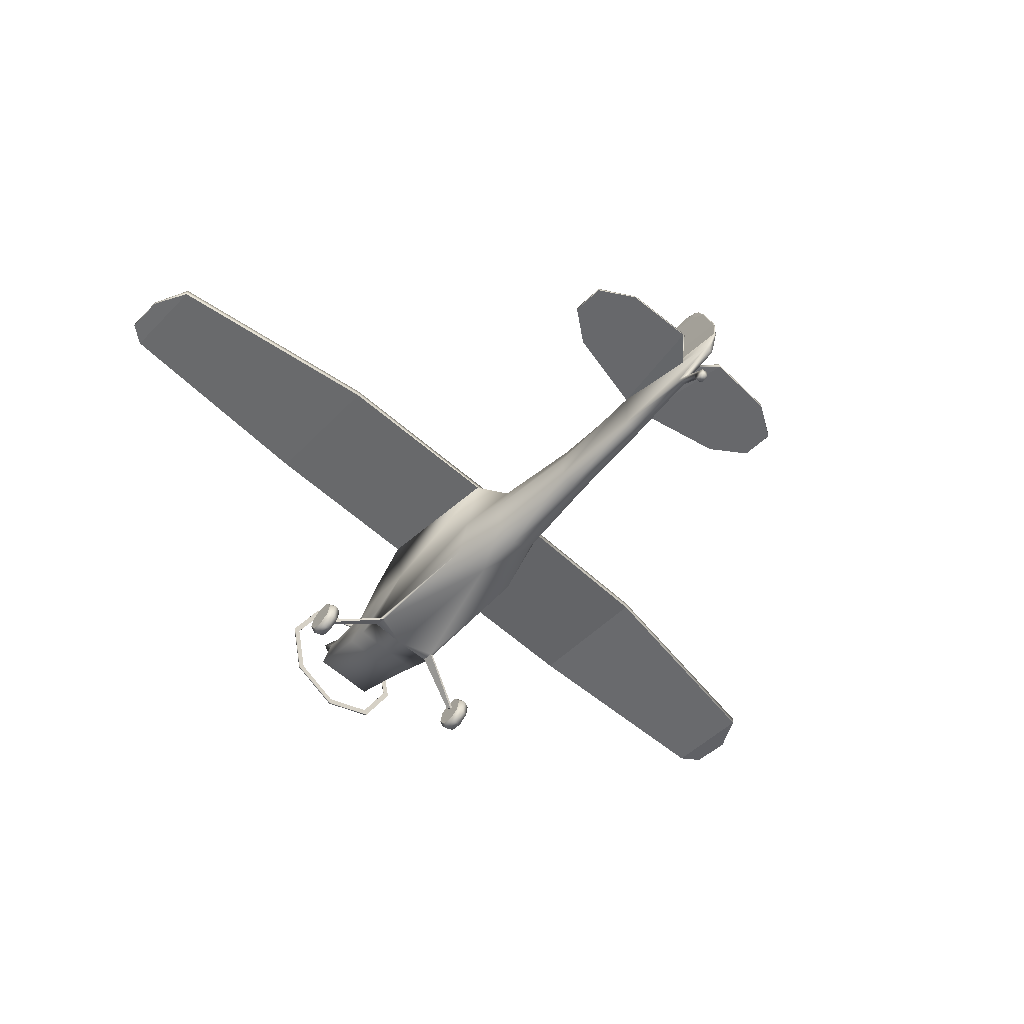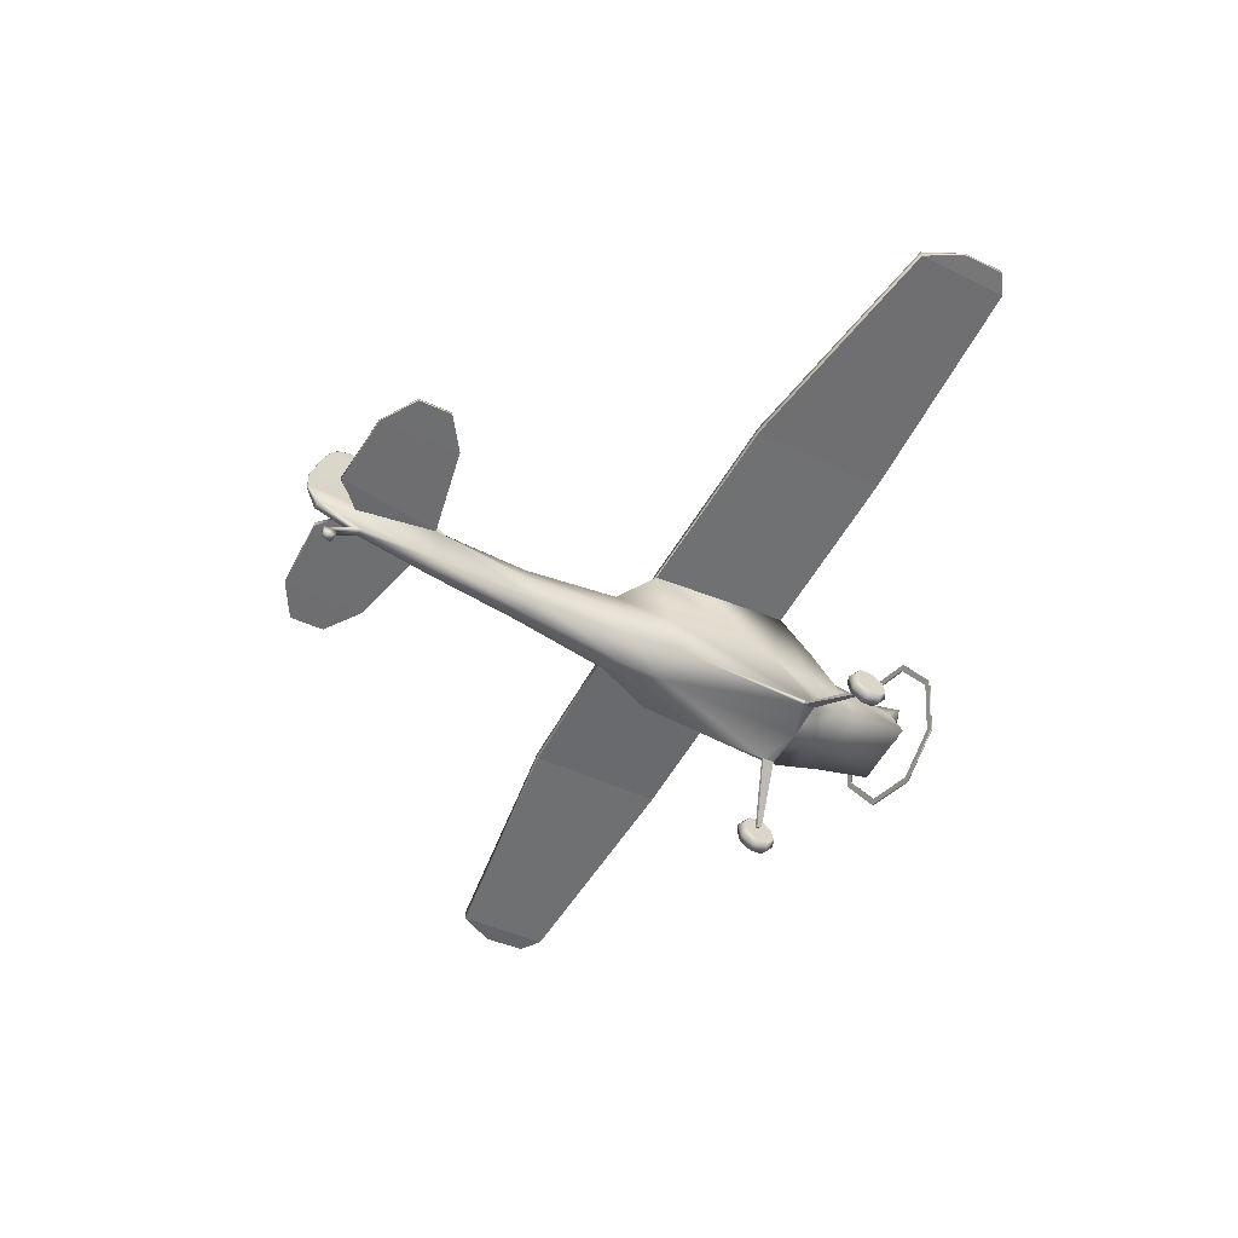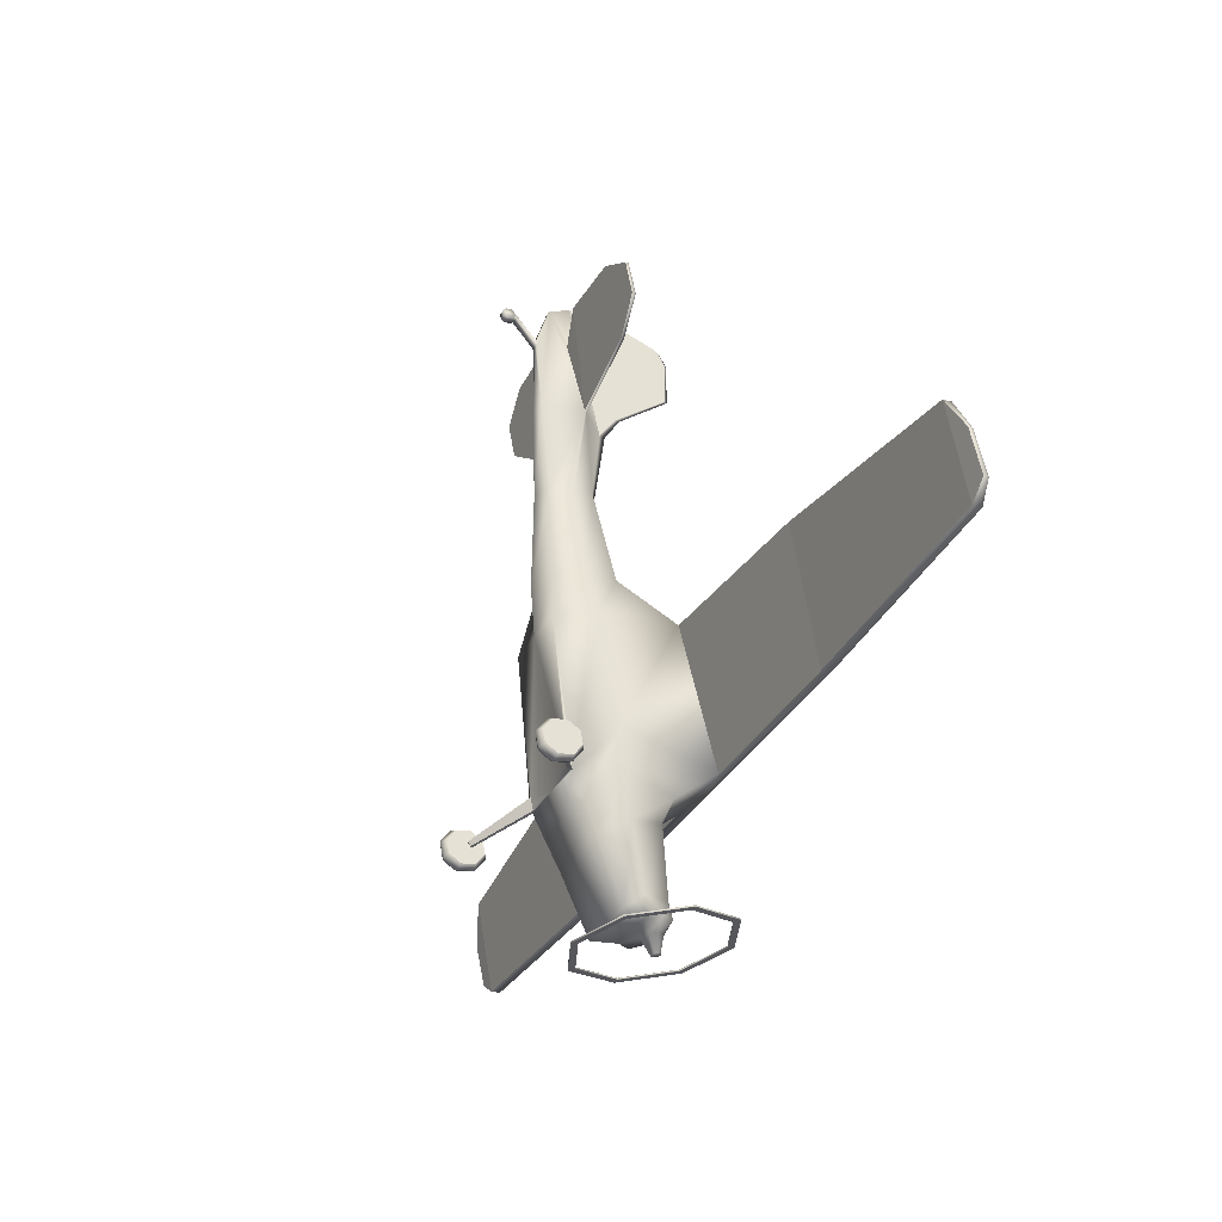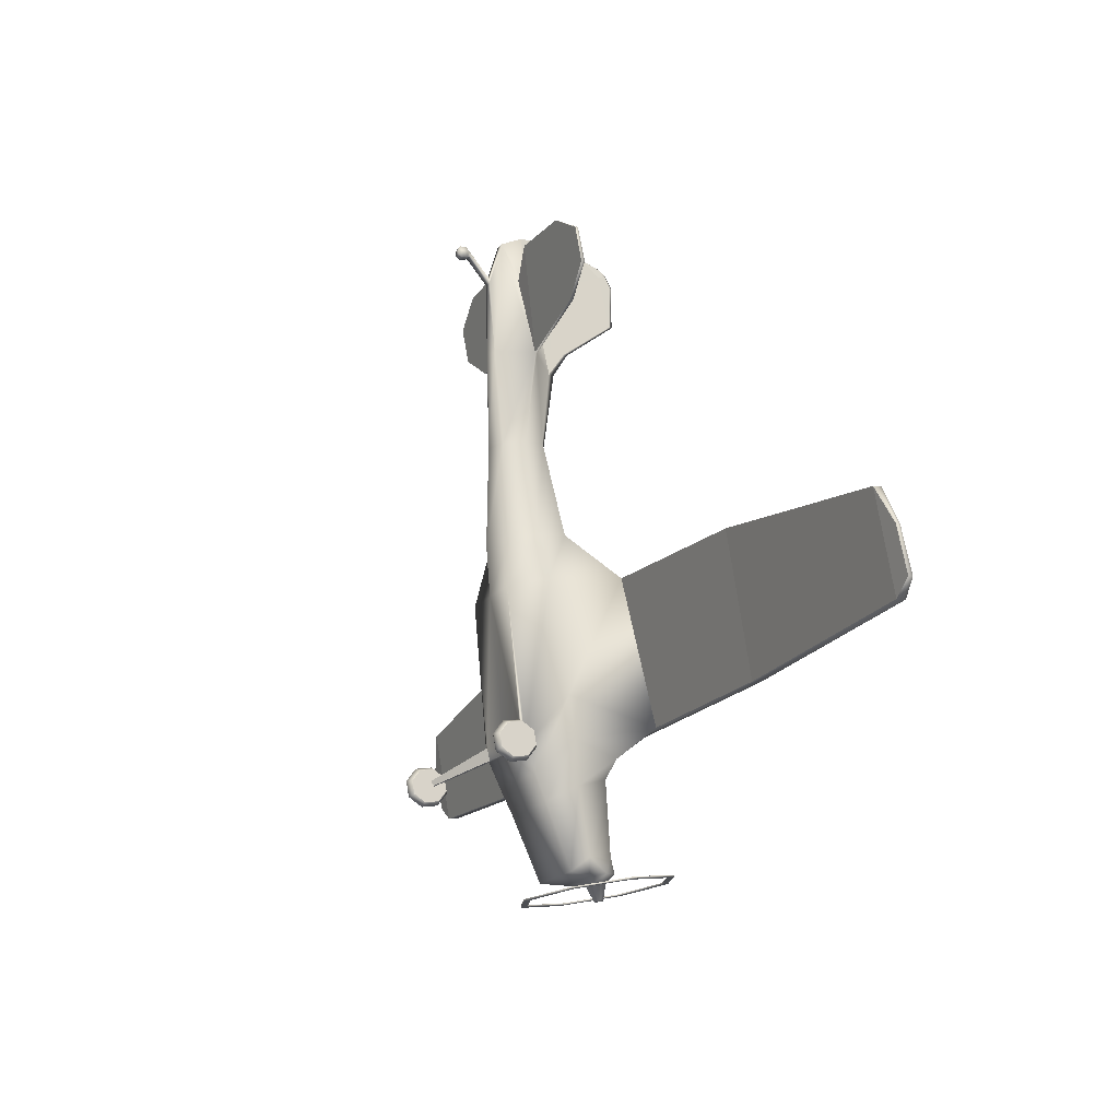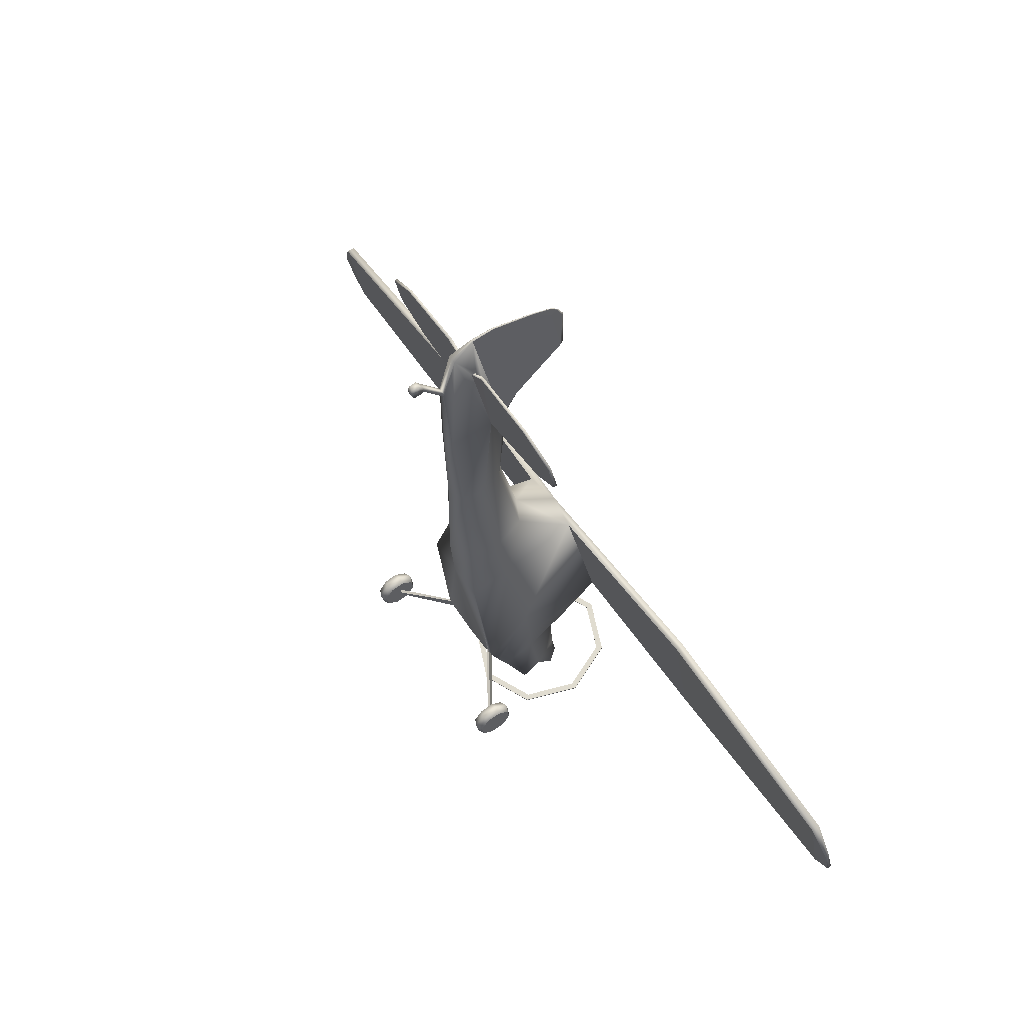
<metadata>
{"format":"obj","ext":"obj","renderer":"f3d","projection":"perspective","resolution":1024,"background":"white","views":[{"elev":-61.3,"azim":-42.1,"up":"+Y"},{"elev":-59.4,"azim":59.8,"up":"+Y"},{"elev":-34.4,"azim":64.6,"up":"+Z"},{"elev":-18.9,"azim":63.9,"up":"+Z"},{"elev":57.7,"azim":56.3,"up":"+Z"}]}
</metadata>
<code>
o O1_Circle.008
v -1.179 -0.01914 0.07488
v -1.096 0.0206 0.06764
v -1.262 0.0206 0.06764
v -1.179 0.01484 -0.1045
v -1.096 0.04918 -0.08319
v -1.262 0.04918 -0.08319
v -1.179 0.1753 -0.2054
v -1.096 0.1841 -0.1681
v -1.262 0.2307 0.02939
v -1.262 0.1841 -0.1681
v -1.179 0.3682 -0.1688
v -1.096 0.3464 -0.1373
v -1.096 0.2307 0.02939
v -1.262 0.3464 -0.1373
v -1.179 0.4806 -0.01611
v -1.096 0.4409 -0.008874
v -1.262 0.4409 -0.008874
v -1.179 0.4466 0.1633
v -1.096 0.4123 0.142
v -1.262 0.4123 0.142
v -1.179 0.2862 0.2642
v -1.096 0.2774 0.2269
v -1.262 0.2774 0.2269
v -1.179 0.09326 0.2276
v -1.096 0.1151 0.1961
v -1.262 0.1151 0.1961
v -0.468 0.6435 0.3617
v -0.4786 0.6876 0.2083
v -0.4351 0.6418 0.3612
v -0.434 0.6747 0.2178
v -0.08358 1.857 -1.139
v -0.1182 1.774 -1.155
v -0.08358 1.692 -1.17
v -0.03626 1.845 -1.333
v -0.05127 1.809 -1.34
v -0.03626 1.774 -1.347
v -0.2548 1.827 -0.8812
v -0.4057 1.501 -0.9438
v -0.3909 1.279 -1.121
v -0.2883 1.753 -0.04075
v -0.453 1.339 -0.1821
v -0.4244 0.962 -0.3941
v -0.27 1.263 2.758
v -0.3617 0.8867 2.674
v -0.27 0.5708 2.614
v -0.5297 1.189 0.8052
v -0.4724 2.298 0.5733
v -0.1776 1.024 3.876
v -0.231 0.7867 3.831
v -0.1776 0.5245 3.786
v -0.314 0.7367 6.252
v -0.3362 0.7041 6.246
v -0.05374 0.5437 6.361
v -0.0337 0.8254 5.944
v -0.04766 0.8038 5.94
v -0.0337 0.7705 5.934
v -0.4503 0.821 -0.09453
v -0.4707 1.8 0.1623
v -0.5249 1.267 0.313
v -0.4634 0.9746 2.148
v -0.4317 0.4696 1.988
v -0.4154 1.907 2.291
v -0.0332 1.176 4.818
v -0.01555 0.8048 6.503
v -0.0184 1.985 5.587
v -0.008621 1.607 6.406
v -0.006463 2 6.11
v -0.004825 1.843 6.325
v -0.2867 1.552 -1.14
v -0.4055 1.702 -1.111
v -0.2867 1.857 -1.082
v -2.584 2.019 2.217
v -2.579 2.298 0.5711
v -2.579 2.405 0.5806
v -2.584 2.118 2.226
v -5.498 2.165 1.355
v -5.499 2.275 0.8538
v -5.5 2.328 0.8515
v -5.499 2.214 1.352
v -0.1099 0.9801 5.016
v -0.1099 0.4415 4.935
v -0.1554 0.938 5.008
v -0.01116 1.843 6.221
v -0.00525 1.927 6.253
v -1.561 0.7608 5.946
v -1.561 0.7934 5.952
v -1.561 0.8789 5.552
v -1.561 0.8367 5.544
v -0.6338 2.414 -1.105
v -0.8964 1.787 -1.223
v -0.6338 1.161 -1.342
v -0.6338 1.164 -1.36
v -0.6338 2.417 -1.122
v -0.8964 1.791 -1.241
v -0.5788 1.218 -1.35
v -0.8186 1.791 -1.241
v -0.5788 1.215 -1.332
v -0.5788 2.359 -1.115
v -0.5788 2.363 -1.132
v -0.8186 1.787 -1.223
v -1.154 0.9352 5.254
v -1.172 0.8931 5.246
v -1.146 0.7442 6.21
v -1.157 0.7116 6.204
v -0.01209 1.079 6.523
v -0.0258 1.372 5.109
v -0.01565 1.234 5.928
v -0.04448 0.3947 5.825
v -0.04022 0.3932 5.883
v -0.04022 0.136 6.18
v -0.04448 0.1374 6.123
v -0.04022 -0.01367 6.176
v -0.04448 -0.003137 6.12
v -0.04022 0.01804 6.223
v -0.04448 0.0385 6.09
v -0.04448 0.1093 6.101
v -0.04022 0.0914 6.232
v -1.102 0.256 0.07791
v -1.065 0.2352 0.07607
v -1.046 0.262 0.02336
v -1.083 0.2828 0.0252
v -5.275 2.079 1.792
v -5.275 2.178 1.801
v -5.278 2.39 0.6965
v -5.278 2.282 0.687
v 1.179 -0.01914 0.07488
v 1.096 0.0206 0.06764
v 1.262 0.0206 0.06764
v 1.179 0.01484 -0.1045
v 1.096 0.04918 -0.08319
v 1.262 0.04918 -0.08319
v 1.179 0.1753 -0.2054
v 1.096 0.1841 -0.1681
v 1.262 0.2307 0.02939
v 1.262 0.1841 -0.1681
v 1.179 0.3682 -0.1688
v 1.096 0.3464 -0.1373
v 1.096 0.2307 0.02939
v 1.262 0.3464 -0.1373
v 1.179 0.4806 -0.01611
v 1.096 0.4409 -0.008874
v 1.262 0.4409 -0.008874
v 1.179 0.4466 0.1633
v 1.096 0.4123 0.142
v 1.262 0.4123 0.142
v 1.179 0.2862 0.2642
v 1.096 0.2774 0.2269
v 1.262 0.2774 0.2269
v 1.179 0.09326 0.2276
v 1.096 0.1151 0.1961
v 1.262 0.1151 0.1961
v 0 0.3933 5.825
v 0.468 0.6435 0.3617
v 0.4786 0.6876 0.2083
v 0.4351 0.6418 0.3612
v 0.434 0.6747 0.2178
v 0.08358 1.857 -1.139
v 0.1182 1.774 -1.155
v 0.08358 1.692 -1.17
v 0.03626 1.845 -1.333
v 0.05127 1.809 -1.34
v 0.03626 1.774 -1.347
v 0.2548 1.827 -0.8812
v 0.4057 1.501 -0.9438
v 0.3909 1.279 -1.121
v 0.2883 1.753 -0.04075
v 0.453 1.339 -0.1821
v 0.4244 0.962 -0.3941
v 0.27 1.263 2.758
v 0.3617 0.8867 2.674
v 0.27 0.5708 2.614
v 0.5297 1.189 0.8052
v 0.4724 2.298 0.5733
v 0.1776 1.024 3.876
v 0.231 0.7867 3.831
v 0.1776 0.5245 3.786
v 0.314 0.7367 6.252
v 0.3362 0.7041 6.246
v 0.05374 0.5437 6.361
v 0.0337 0.8254 5.944
v 0.04766 0.8038 5.94
v 0.0337 0.7705 5.934
v 0.4503 0.821 -0.09453
v 0.4707 1.8 0.1623
v 0.5249 1.267 0.313
v 0.4634 0.9746 2.148
v 0.4317 0.4696 1.988
v 0.4154 1.907 2.291
v 0.0332 1.176 4.818
v 0.01555 0.8048 6.503
v 0.0184 1.985 5.587
v 0.008621 1.607 6.406
v 0.006463 2 6.11
v 0.004825 1.843 6.325
v 0.2867 1.552 -1.14
v 0.4055 1.702 -1.111
v 0.2867 1.857 -1.082
v 2.584 2.019 2.217
v 2.579 2.298 0.5711
v 2.579 2.405 0.5806
v 2.584 2.118 2.226
v 5.498 2.165 1.355
v 5.499 2.275 0.8538
v 5.5 2.328 0.8515
v 5.499 2.214 1.352
v 0.1099 0.9801 5.016
v 0.1099 0.4415 4.935
v 0.1554 0.938 5.008
v 0.01116 1.843 6.221
v 0.00525 1.927 6.253
v 1.561 0.7608 5.946
v 1.561 0.7934 5.952
v 1.561 0.8789 5.552
v 1.561 0.8367 5.544
v 0.6338 2.414 -1.105
v 0.8964 1.787 -1.223
v 0.6338 1.161 -1.342
v 0.6338 1.164 -1.36
v 0.6338 2.417 -1.122
v 0.8964 1.791 -1.241
v 0.5788 1.218 -1.35
v 0.8186 1.791 -1.241
v 0.5788 1.215 -1.332
v 0.5788 2.359 -1.115
v 0.5788 2.363 -1.132
v 0.8186 1.787 -1.223
v 1.154 0.9352 5.254
v 1.172 0.8931 5.246
v 1.146 0.7442 6.21
v 1.157 0.7116 6.204
v 0.01209 1.079 6.523
v 0.0258 1.372 5.109
v 0.01565 1.234 5.928
v 0 1.891 -1.133
v 0 1.657 -1.177
v 0 1.86 -1.33
v 0 1.759 -1.35
v 0 1.91 -0.8654
v 0 1.283 -1.12
v 0 1.858 -0.02099
v 0 0.9448 -0.3974
v 0 1.394 2.782
v 0 0.4101 2.584
v 0 0.6696 0.2001
v 0 2.405 0.5828
v 0 1.123 3.894
v 0 0.4261 3.767
v 0 0.5395 6.36
v 0 0.8037 -0.1001
v 0 1.906 0.1823
v 0 0.4605 1.986
v 0 1.984 2.306
v 0 1.251 4.832
v 0 0.8049 6.51
v 0 2.023 5.594
v 0 1.625 6.409
v 0 2.022 6.114
v 0 1.853 6.326
v 0 1.919 -1.07
v 0 1.489 -1.152
v 0 0.3962 4.927
v 0 1.94 6.255
v 0 2.673 -1.055
v 0 0.9012 -1.392
v 0 0.9045 -1.409
v 0 2.677 -1.073
v 0 0.9781 -1.377
v 0 2.597 -1.07
v 0 2.6 -1.087
v 0 0.9814 -1.395
v 0 1.104 6.527
v 0 1.425 5.119
v 0.04448 0.3947 5.825
v 0.04022 0.3932 5.883
v 0 0.3912 5.882
v 0 0.134 6.18
v 0 0.136 6.122
v 0.04022 0.136 6.18
v 0.04448 0.1374 6.123
v 0 -0.01367 6.176
v 0 -0.003137 6.12
v 0.04022 -0.01367 6.176
v 0.04448 -0.003137 6.12
v 0.04022 0.01804 6.223
v 0 0.01704 6.223
v 0 0.0378 6.09
v 0.04448 0.0385 6.09
v 0 0.08989 6.232
v 0 0.1082 6.101
v 0.04448 0.1093 6.101
v 0.04022 0.0914 6.232
v 1.102 0.256 0.07791
v 1.065 0.2352 0.07607
v 1.046 0.262 0.02336
v 1.083 0.2828 0.0252
v 5.275 2.079 1.792
v 5.275 2.178 1.801
v 5.278 2.39 0.6965
v 5.278 2.282 0.687
f 19 22 13
f 6 3 9
f 10 6 9
f 2 5 13
f 26 23 9
f 22 25 13
f 5 8 13
f 20 17 9
f 3 26 9
f 17 14 9
f 25 2 13
f 8 12 13
f 12 16 13
f 23 20 9
f 14 10 9
f 16 19 13
f 29 27 118 119
f 30 29 119 120
f 28 30 120 121
f 27 28 121 118
f 245 74 75 252
f 83 84 67 65
f 107 83 65 106
f 124 78 79 123
f 122 76 77 125
f 105 66 83 107
f 66 68 84 83
f 101 87 86 103
f 104 85 88 102
f 96 94 93 99
f 268 263 89 98
f 97 91 264 267
f 95 92 94 96
f 98 89 90 100
f 270 265 92 95
f 99 93 266 269
f 100 90 91 97
f 62 72 73 47
f 52 104 102 82
f 80 101 103 51
f 64 105 107 63
f 63 107 106
f 80 51 55
f 72 122 125 73
f 74 124 123 75
f 56 52 82
f 144 138 147
f 131 134 128
f 135 134 131
f 127 138 130
f 151 134 148
f 147 138 150
f 130 138 133
f 145 134 142
f 128 134 151
f 142 134 139
f 150 138 127
f 133 138 137
f 137 138 141
f 148 134 145
f 139 134 135
f 141 138 144
f 155 293 292 153
f 156 294 293 155
f 154 295 294 156
f 153 292 295 154
f 245 252 201 200
f 209 191 193 210
f 233 232 191 209
f 298 297 205 204
f 296 299 203 202
f 231 233 209 192
f 192 209 210 194
f 227 229 212 213
f 230 228 214 211
f 222 225 219 220
f 268 224 215 263
f 223 267 264 217
f 221 222 220 218
f 224 226 216 215
f 270 221 218 265
f 225 269 266 219
f 226 223 217 216
f 188 173 199 198
f 178 208 228 230
f 206 177 229 227
f 190 189 233 231
f 189 232 233
f 206 181 177
f 198 199 299 296
f 200 201 297 298
f 182 208 178
f 1 4 5 2
f 1 3 6 4
f 4 7 8 5
f 6 10 7 4
f 7 11 12 8
f 10 14 11 7
f 11 15 16 12
f 14 17 15 11
f 15 18 19 16
f 17 20 18 15
f 18 21 22 19
f 20 23 21 18
f 21 24 25 22
f 23 26 24 21
f 24 1 2 25
f 26 3 1 24
f 248 53 109 275
f 53 81 108 109
f 81 261 152 108
f 275 109 110 276
f 109 108 111 110
f 33 36 237 235
f 31 34 35 32
f 32 35 36 33
f 35 34 36
f 69 39 38 70
f 71 37 238 259
f 260 239 39 69
f 70 38 37 71
f 39 239 241 42
f 38 41 40 37
f 39 42 41 38
f 37 40 240 238
f 61 45 44 60
f 62 43 242 252
f 251 243 45 61
f 60 44 43 62
f 59 46 47 58
f 249 244 28 57
f 58 47 245 250
f 57 28 46 59
f 45 50 49 44
f 43 48 246 242
f 243 247 50 45
f 44 49 48 43
f 102 88 87 101
f 42 57 59 41
f 40 58 250 240
f 241 249 57 42
f 41 59 58 40
f 46 60 62 47
f 29 30 244 251
f 28 61 60 46
f 106 65 255 272
f 271 256 66 105
f 80 63 48
f 48 63 253 246
f 84 68 258 262
f 256 258 68 66
f 65 67 257 255
f 32 70 71 31
f 235 260 69 33
f 31 71 259 234
f 33 69 70 32
f 47 73 74 245
f 252 75 72 62
f 123 79 76 122
f 77 76 79 78
f 125 77 78 124
f 67 84 262 257
f 50 81 82 49
f 49 82 80 48
f 247 261 81 50
f 88 85 86 87
f 103 86 85 104
f 263 266 93 89
f 90 94 92 91
f 89 93 94 90
f 91 92 265 264
f 97 267 270 95
f 234 236 34 31
f 95 96 100 97
f 99 269 268 98
f 100 96 99 98
f 51 103 104 52
f 82 102 101 80
f 254 271 105 64
f 63 106 272 253
f 55 56 54
f 63 80 64
f 54 80 55
f 81 53 82
f 51 52 56 55
f 34 236 237 36
f 248 254 64 53
f 53 64 54 56
f 244 30 28
f 29 251 61 27
f 61 28 27
f 64 80 54
f 285 114 112 280
f 108 152 277 111
f 281 280 112 113
f 115 286 281 113
f 114 115 113 112
f 117 116 115 114
f 116 289 286 115
f 288 117 114 285
f 276 110 117 288
f 111 277 289 116
f 110 111 116 117
f 118 121 120 119
f 73 125 124 74
f 75 123 122 72
f 53 56 82
f 126 127 130 129
f 126 129 131 128
f 129 130 133 132
f 131 129 132 135
f 132 133 137 136
f 135 132 136 139
f 136 137 141 140
f 139 136 140 142
f 140 141 144 143
f 142 140 143 145
f 143 144 147 146
f 145 143 146 148
f 146 147 150 149
f 148 146 149 151
f 149 150 127 126
f 151 149 126 128
f 248 275 274 179
f 179 274 273 207
f 207 273 152 261
f 275 276 278 274
f 274 278 279 273
f 159 235 237 162
f 157 158 161 160
f 158 159 162 161
f 161 162 160
f 195 196 164 165
f 197 259 238 163
f 260 195 165 239
f 196 197 163 164
f 165 168 241 239
f 164 163 166 167
f 165 164 167 168
f 163 238 240 166
f 187 186 170 171
f 188 252 242 169
f 251 187 171 243
f 186 188 169 170
f 185 184 173 172
f 249 183 154 244
f 184 250 245 173
f 183 185 172 154
f 171 170 175 176
f 169 242 246 174
f 243 171 176 247
f 170 169 174 175
f 228 227 213 214
f 168 167 185 183
f 166 240 250 184
f 241 168 183 249
f 167 166 184 185
f 172 173 188 186
f 155 251 244 156
f 154 172 186 187
f 232 272 255 191
f 271 231 192 256
f 206 174 189
f 174 246 253 189
f 210 262 258 194
f 256 192 194 258
f 191 255 257 193
f 158 157 197 196
f 235 159 195 260
f 157 234 259 197
f 159 158 196 195
f 173 245 200 199
f 252 188 198 201
f 297 296 202 205
f 203 204 205 202
f 299 298 204 203
f 193 257 262 210
f 176 175 208 207
f 175 174 206 208
f 247 176 207 261
f 214 213 212 211
f 229 230 211 212
f 263 215 219 266
f 216 217 218 220
f 215 216 220 219
f 217 264 265 218
f 223 221 270 267
f 234 157 160 236
f 221 223 226 222
f 225 224 268 269
f 226 224 225 222
f 177 178 230 229
f 208 206 227 228
f 254 190 231 271
f 189 253 272 232
f 181 180 182
f 189 190 206
f 180 181 206
f 207 208 179
f 177 181 182 178
f 160 162 237 236
f 248 179 190 254
f 179 182 180 190
f 244 154 156
f 155 153 187 251
f 187 153 154
f 190 180 206
f 285 280 282 284
f 273 279 277 152
f 281 283 282 280
f 287 283 281 286
f 284 282 283 287
f 291 284 287 290
f 290 287 286 289
f 288 285 284 291
f 276 288 291 278
f 279 290 289 277
f 278 291 290 279
f 292 293 294 295
f 199 200 298 299
f 201 198 296 297
f 179 208 182

</code>
